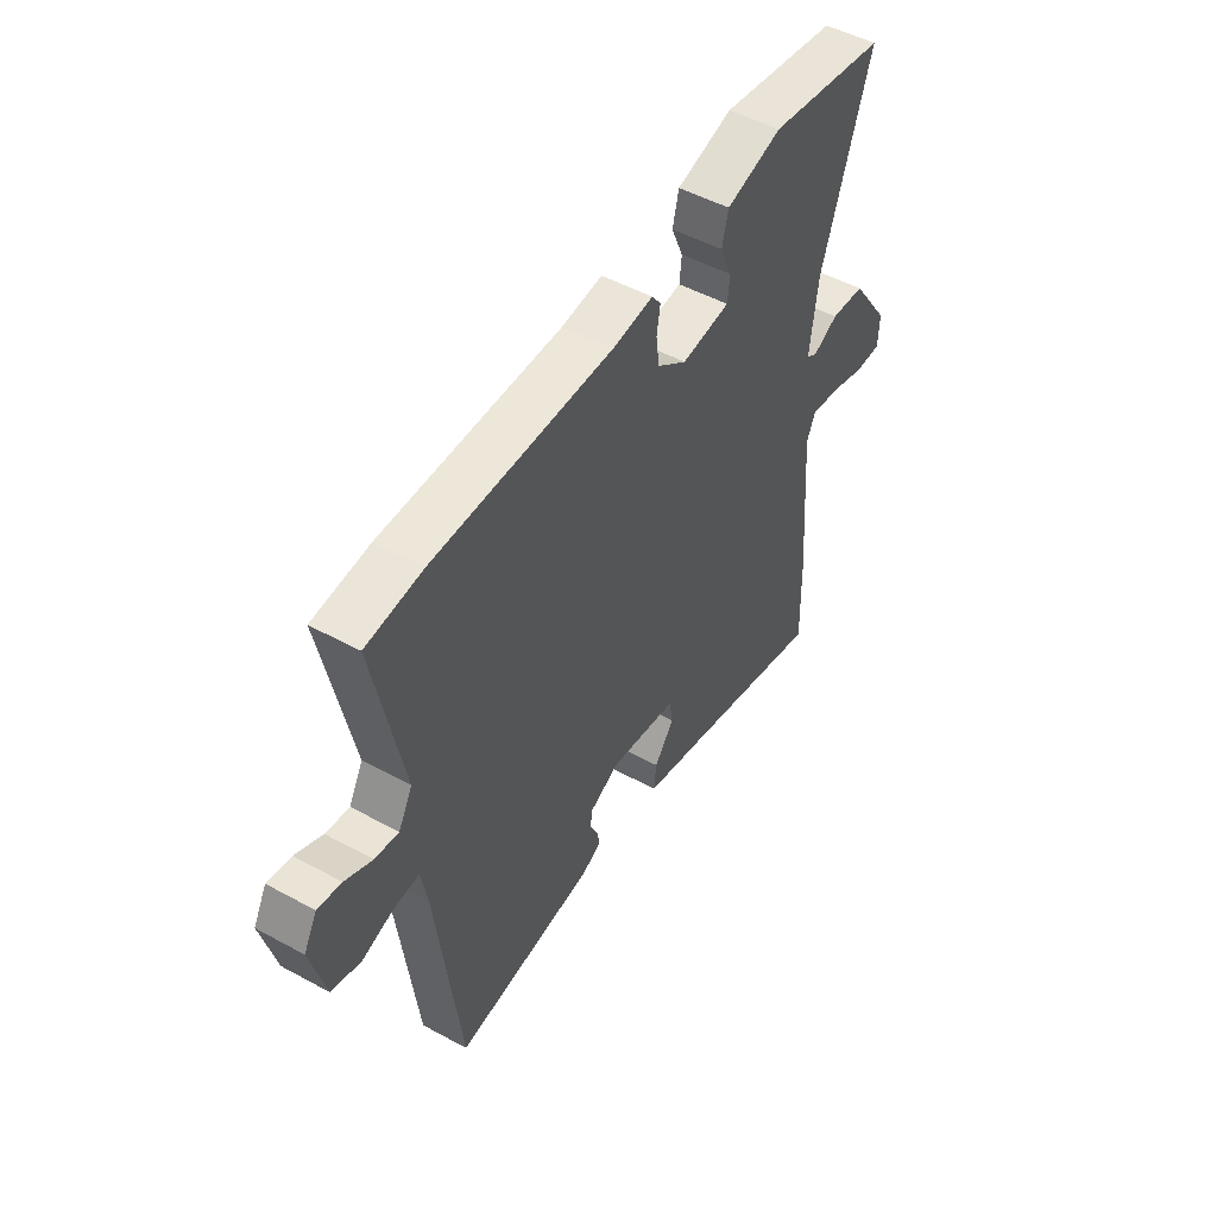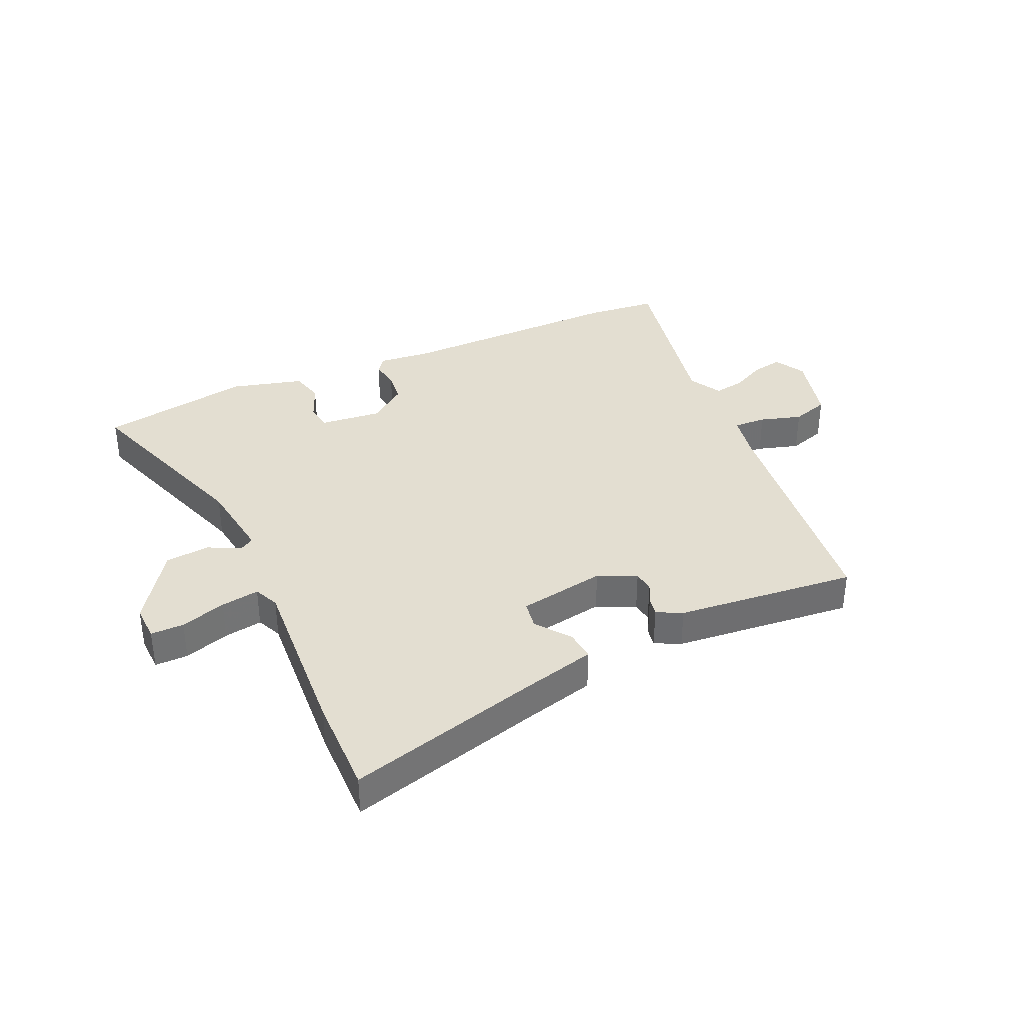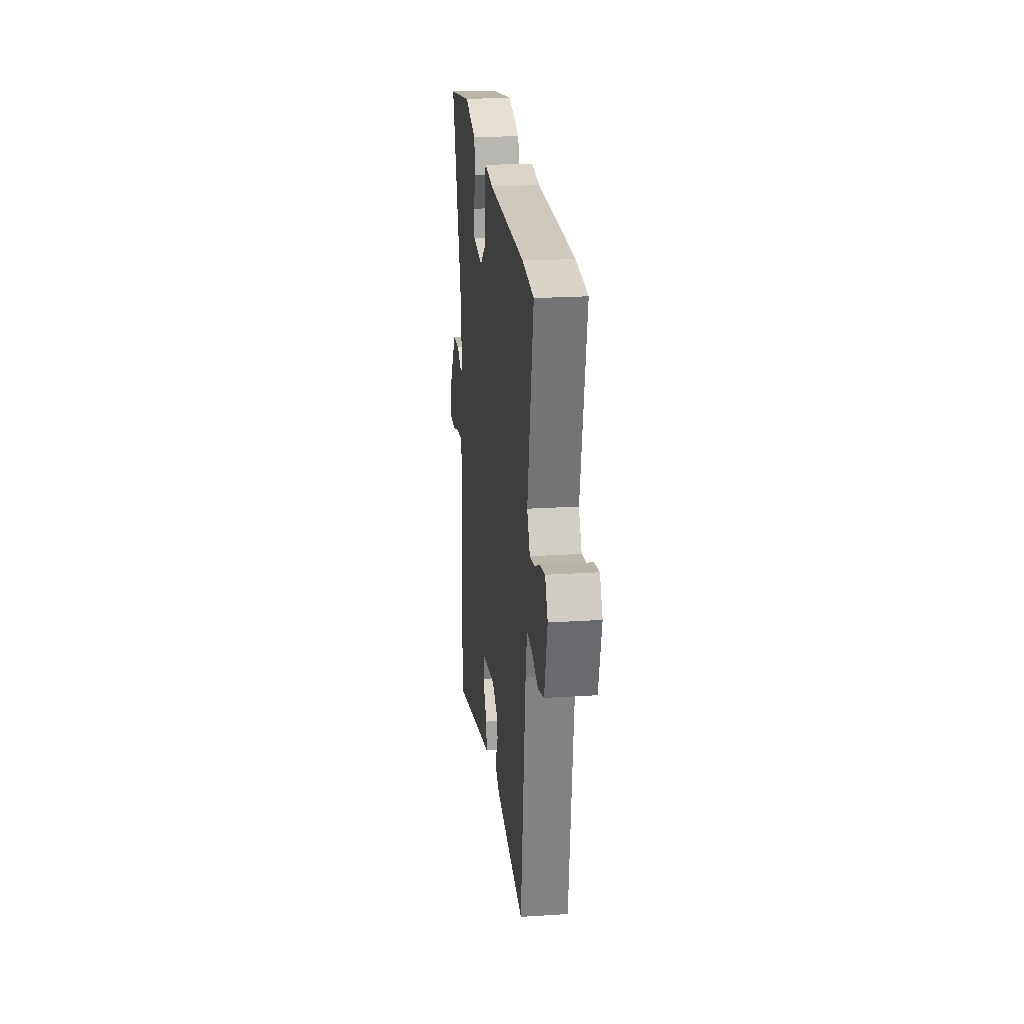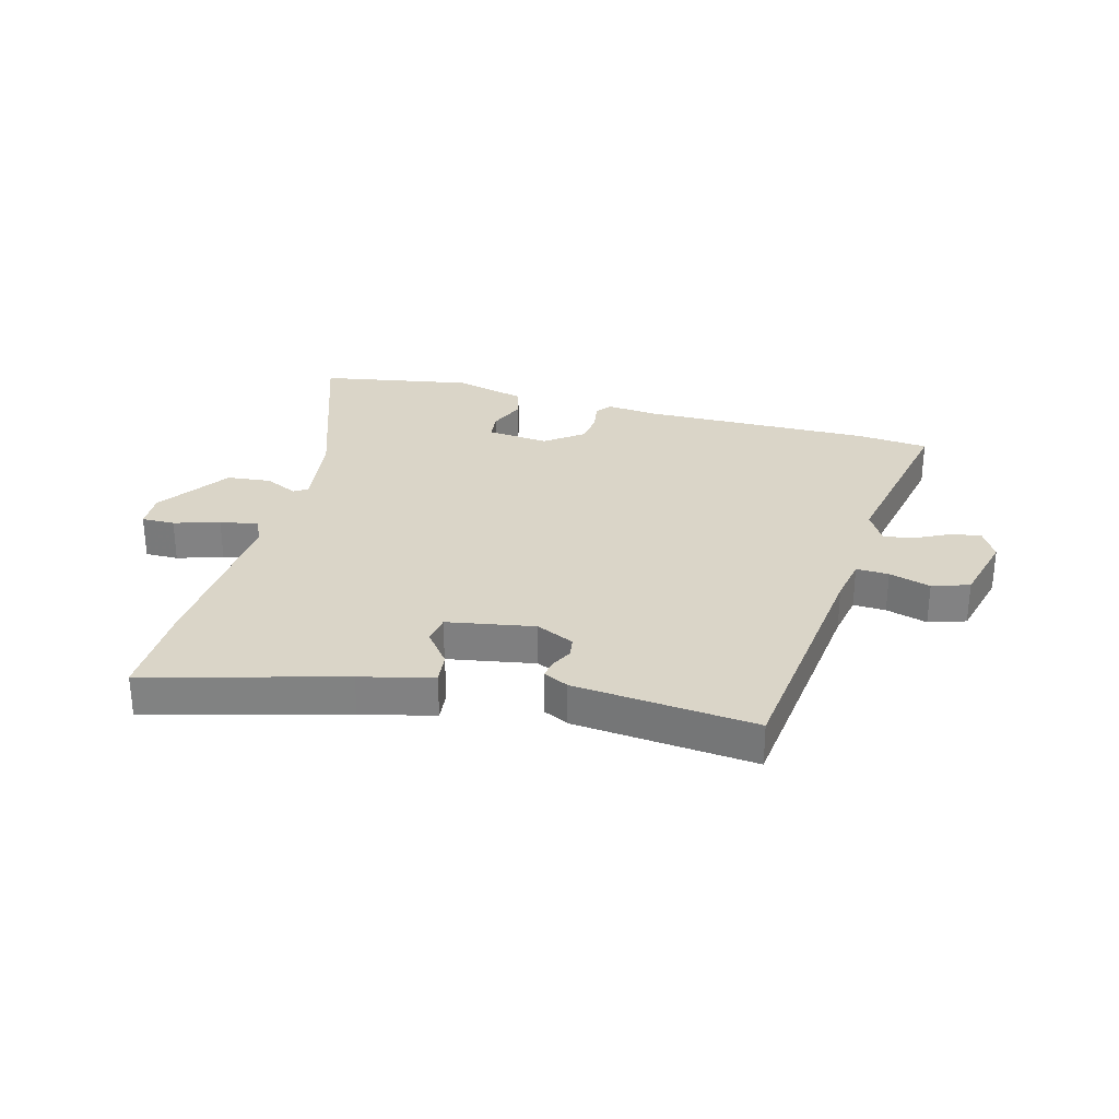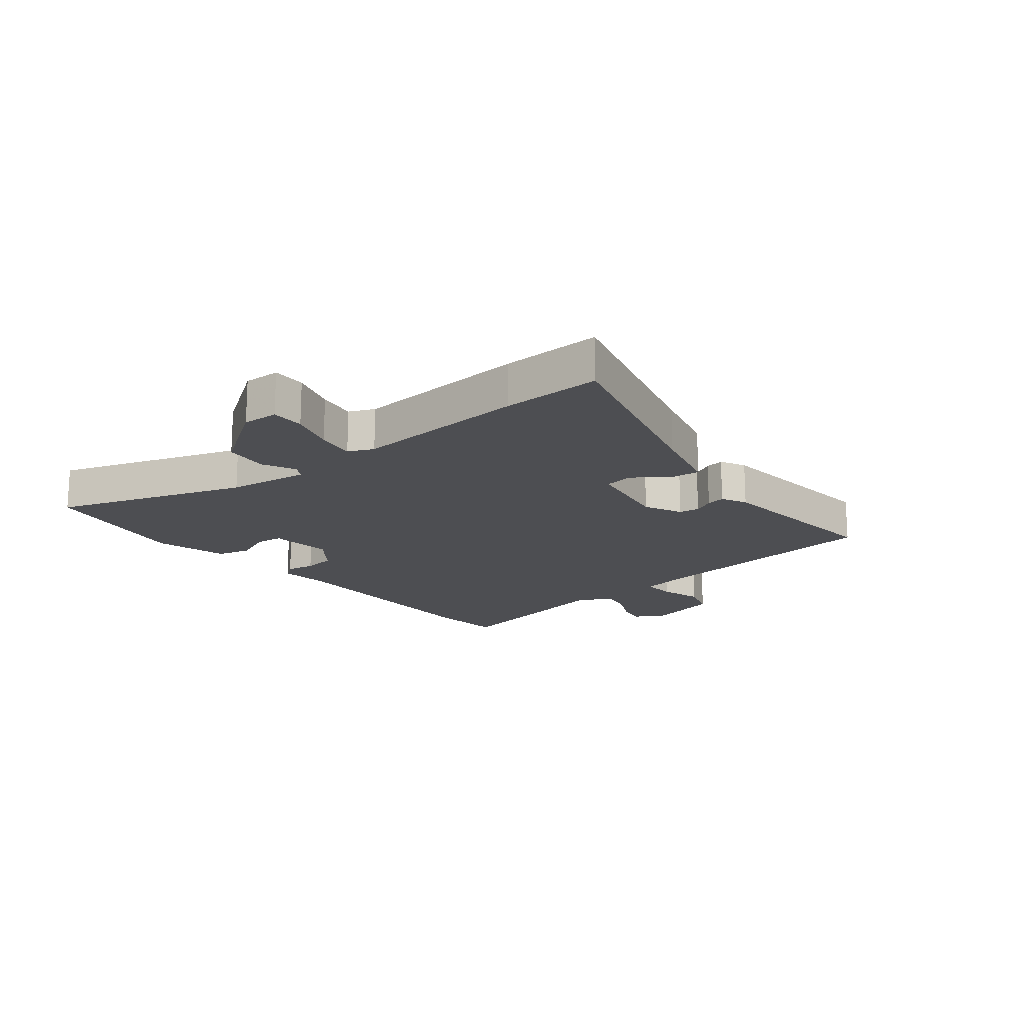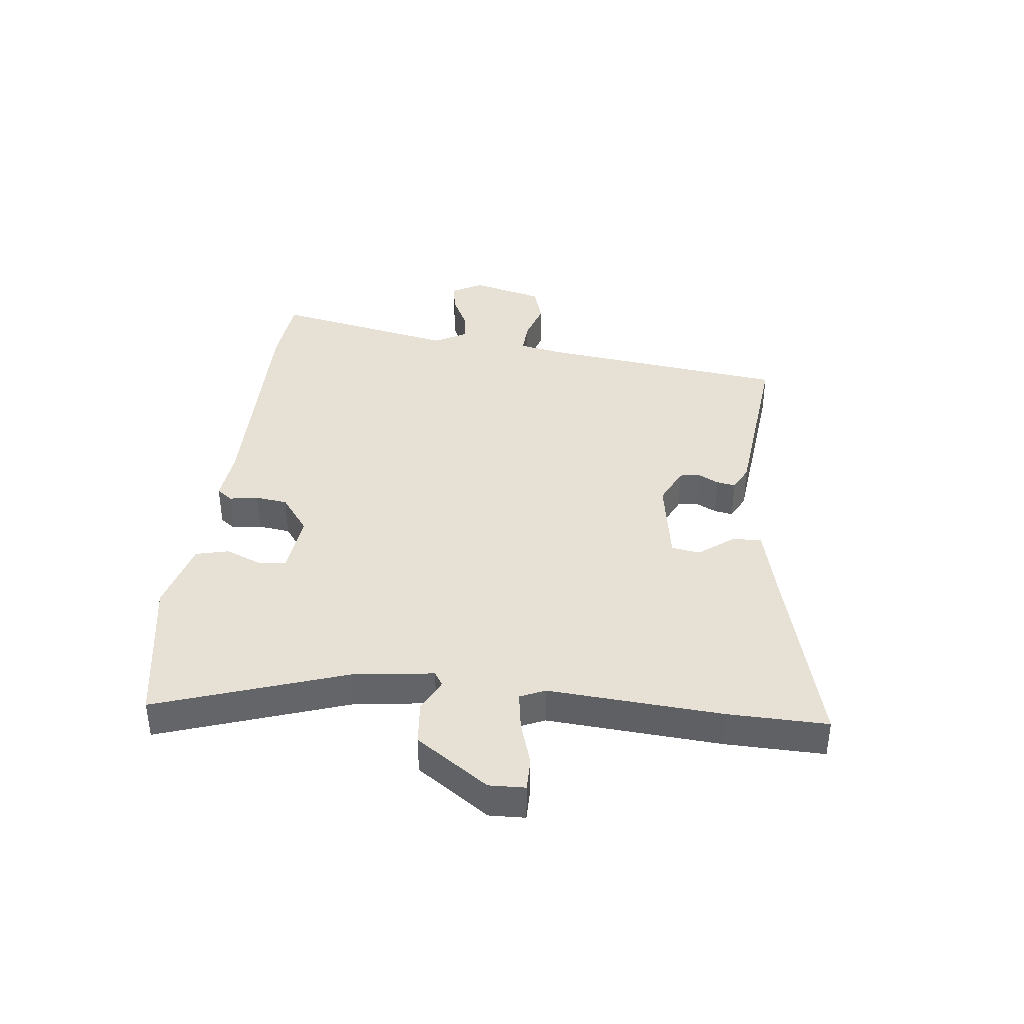
<metadata>
{"format":"obj","ext":"obj","renderer":"f3d","projection":"perspective","resolution":1024,"background":"white","views":[{"elev":49.9,"azim":-59.0,"up":"+Z"},{"elev":36.3,"azim":155.3,"up":"+Y"},{"elev":22.6,"azim":-96.3,"up":"+Z"},{"elev":29.4,"azim":-165.4,"up":"+Y"},{"elev":-17.1,"azim":128.6,"up":"+Y"},{"elev":39.0,"azim":96.4,"up":"+Y"}]}
</metadata>
<code>
v 0.584 0.07 0.5
v 0.475 0.07 0.176
v 0.457 0.07 0.037
v 0.481 0.07 0.022
v 0.537 0.07 0.05
v 0.613 0.07 0.043
v 0.699 0.07 -0.081
v 0.697 0.07 -0.143
v 0.64 0.07 -0.143
v 0.562 0.07 -0.119
v 0.496 0.07 -0.109
v 0.477 0.07 -0.152
v 0.499 0.07 -0.451
v 0.503 0.07 -0.621
v 0.168 0.07 -0.533
v 0.044 0.07 -0.502
v 0.049 0.07 -0.45
v 0.093 0.07 -0.392
v 0.085 0.07 -0.343
v -0.065 0.07 -0.318
v -0.13 0.07 -0.349
v -0.135 0.07 -0.384
v -0.117 0.07 -0.419
v -0.111 0.07 -0.451
v -0.154 0.07 -0.473
v -0.465 0.07 -0.506
v -0.517 0.07 -0.083
v -0.532 0.07 -0.005
v -0.588 0.07 -0.008
v -0.659 0.07 -0.03
v -0.723 0.07 -0.01
v -0.755 0.07 0.113
v -0.726 0.07 0.166
v -0.674 0.07 0.157
v -0.614 0.07 0.128
v -0.562 0.07 0.12
v -0.531 0.07 0.176
v -0.595 0.07 0.49
v -0.471 0.07 0.503
v -0.076 0.07 0.501
v 0.014 0.07 0.511
v 0.034 0.07 0.484
v 0.026 0.07 0.435
v 0.033 0.07 0.38
v 0.098 0.07 0.332
v 0.205 0.07 0.344
v 0.21 0.07 0.391
v 0.184 0.07 0.453
v 0.198 0.07 0.51
v 0.322 0.07 0.544
v 0.584 0 0.5
v 0.475 0 0.176
v 0.457 0 0.037
v 0.481 0 0.022
v 0.537 0 0.05
v 0.613 0 0.043
v 0.699 0 -0.081
v 0.697 0 -0.143
v 0.64 0 -0.143
v 0.562 0 -0.119
v 0.496 0 -0.109
v 0.477 0 -0.152
v 0.499 0 -0.451
v 0.503 0 -0.621
v 0.168 0 -0.533
v 0.044 0 -0.502
v 0.049 0 -0.45
v 0.093 0 -0.392
v 0.085 0 -0.343
v -0.065 0 -0.318
v -0.13 0 -0.349
v -0.135 0 -0.384
v -0.117 0 -0.419
v -0.111 0 -0.451
v -0.154 0 -0.473
v -0.465 0 -0.506
v -0.517 0 -0.083
v -0.532 0 -0.005
v -0.588 0 -0.008
v -0.659 0 -0.03
v -0.723 0 -0.01
v -0.755 0 0.113
v -0.726 0 0.166
v -0.674 0 0.157
v -0.614 0 0.128
v -0.562 0 0.12
v -0.531 0 0.176
v -0.595 0 0.49
v -0.471 0 0.503
v -0.076 0 0.501
v 0.014 0 0.511
v 0.034 0 0.484
v 0.026 0 0.435
v 0.033 0 0.38
v 0.098 0 0.332
v 0.205 0 0.344
v 0.21 0 0.391
v 0.184 0 0.453
v 0.198 0 0.51
v 0.322 0 0.544
f 50 1 2
f 49 50 2
f 48 49 2
f 47 48 2
f 46 47 2 3
f 45 46 3
f 44 45 3
f 40 41 42 43
f 40 43 44
f 39 40 44
f 38 39 44
f 37 38 44
f 36 37 44 3
f 33 34 35
f 32 33 35
f 31 32 35
f 30 31 35
f 29 30 35
f 28 29 35 36
f 25 26 27
f 24 25 27
f 23 24 27
f 22 23 27
f 21 22 27 28
f 36 3 4
f 28 36 4
f 21 28 4
f 20 21 4
f 15 16 17 18
f 15 18 19
f 14 15 19
f 13 14 19
f 12 13 19
f 20 4 5
f 19 20 5
f 12 19 5
f 11 12 5
f 8 9 10
f 7 8 10
f 7 10 11
f 6 7 11
f 5 6 11
f 52 51 100
f 52 100 99
f 52 99 98
f 52 98 97
f 53 52 97 96
f 53 96 95
f 53 95 94
f 93 92 91 90
f 94 93 90
f 94 90 89
f 94 89 88
f 94 88 87
f 53 94 87 86
f 85 84 83
f 85 83 82
f 85 82 81
f 85 81 80
f 85 80 79
f 86 85 79 78
f 77 76 75
f 77 75 74
f 77 74 73
f 77 73 72
f 78 77 72 71
f 54 53 86
f 54 86 78
f 54 78 71
f 54 71 70
f 68 67 66 65
f 69 68 65
f 69 65 64
f 69 64 63
f 69 63 62
f 55 54 70
f 55 70 69
f 55 69 62
f 55 62 61
f 60 59 58
f 60 58 57
f 61 60 57
f 61 57 56
f 61 56 55
f 1 51 52 2
f 2 52 53 3
f 3 53 54 4
f 4 54 55 5
f 5 55 56 6
f 6 56 57 7
f 7 57 58 8
f 8 58 59 9
f 9 59 60 10
f 10 60 61 11
f 11 61 62 12
f 12 62 63 13
f 13 63 64 14
f 14 64 65 15
f 15 65 66 16
f 16 66 67 17
f 17 67 68 18
f 18 68 69 19
f 19 69 70 20
f 20 70 71 21
f 21 71 72 22
f 22 72 73 23
f 23 73 74 24
f 24 74 75 25
f 25 75 76 26
f 26 76 77 27
f 27 77 78 28
f 28 78 79 29
f 29 79 80 30
f 30 80 81 31
f 31 81 82 32
f 32 82 83 33
f 33 83 84 34
f 34 84 85 35
f 35 85 86 36
f 36 86 87 37
f 37 87 88 38
f 38 88 89 39
f 39 89 90 40
f 40 90 91 41
f 41 91 92 42
f 42 92 93 43
f 43 93 94 44
f 44 94 95 45
f 45 95 96 46
f 46 96 97 47
f 47 97 98 48
f 48 98 99 49
f 49 99 100 50
f 50 100 51 1

</code>
